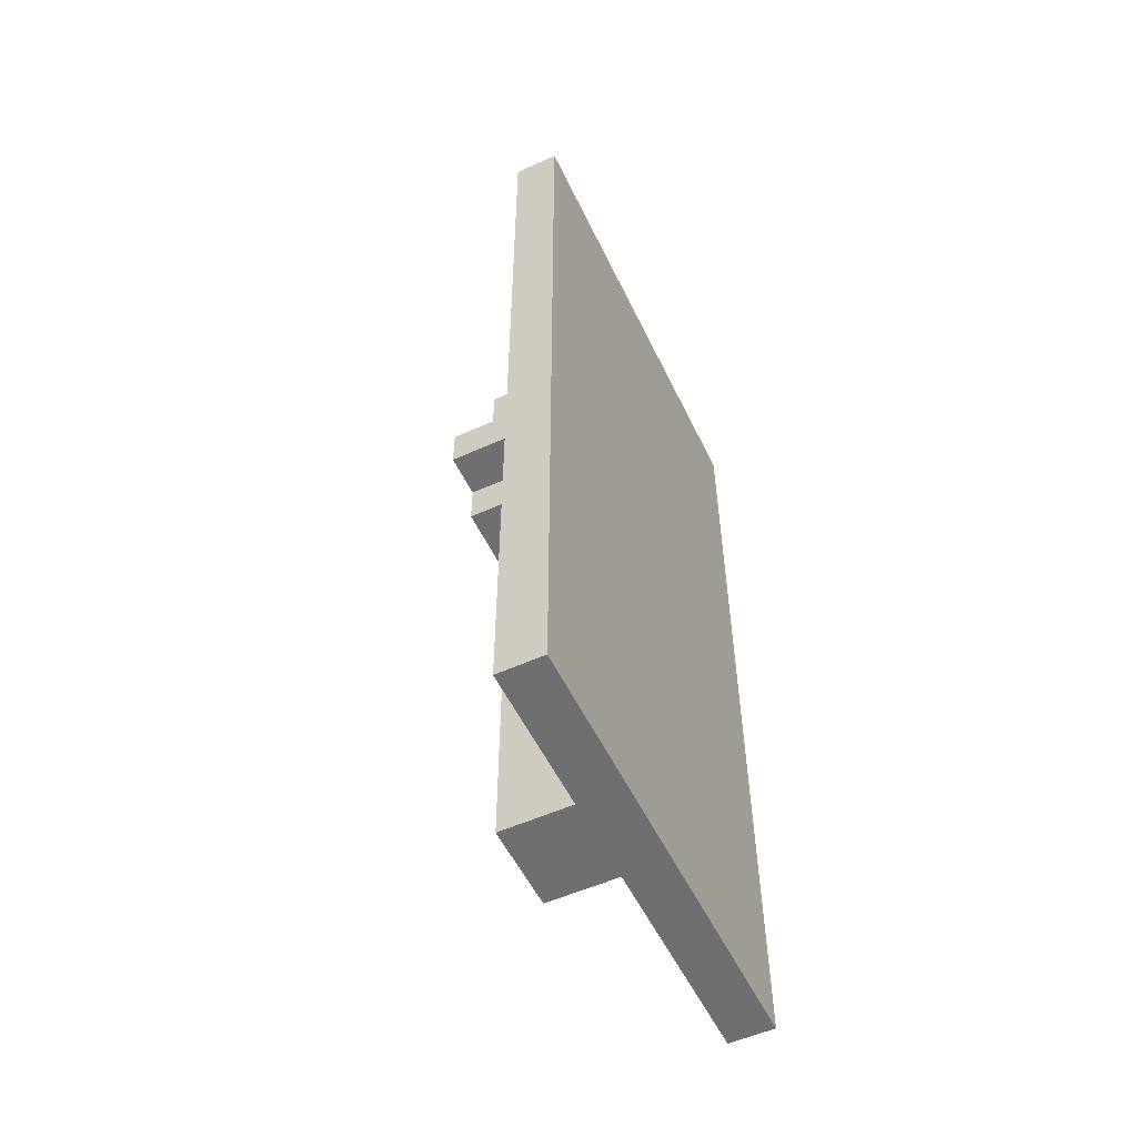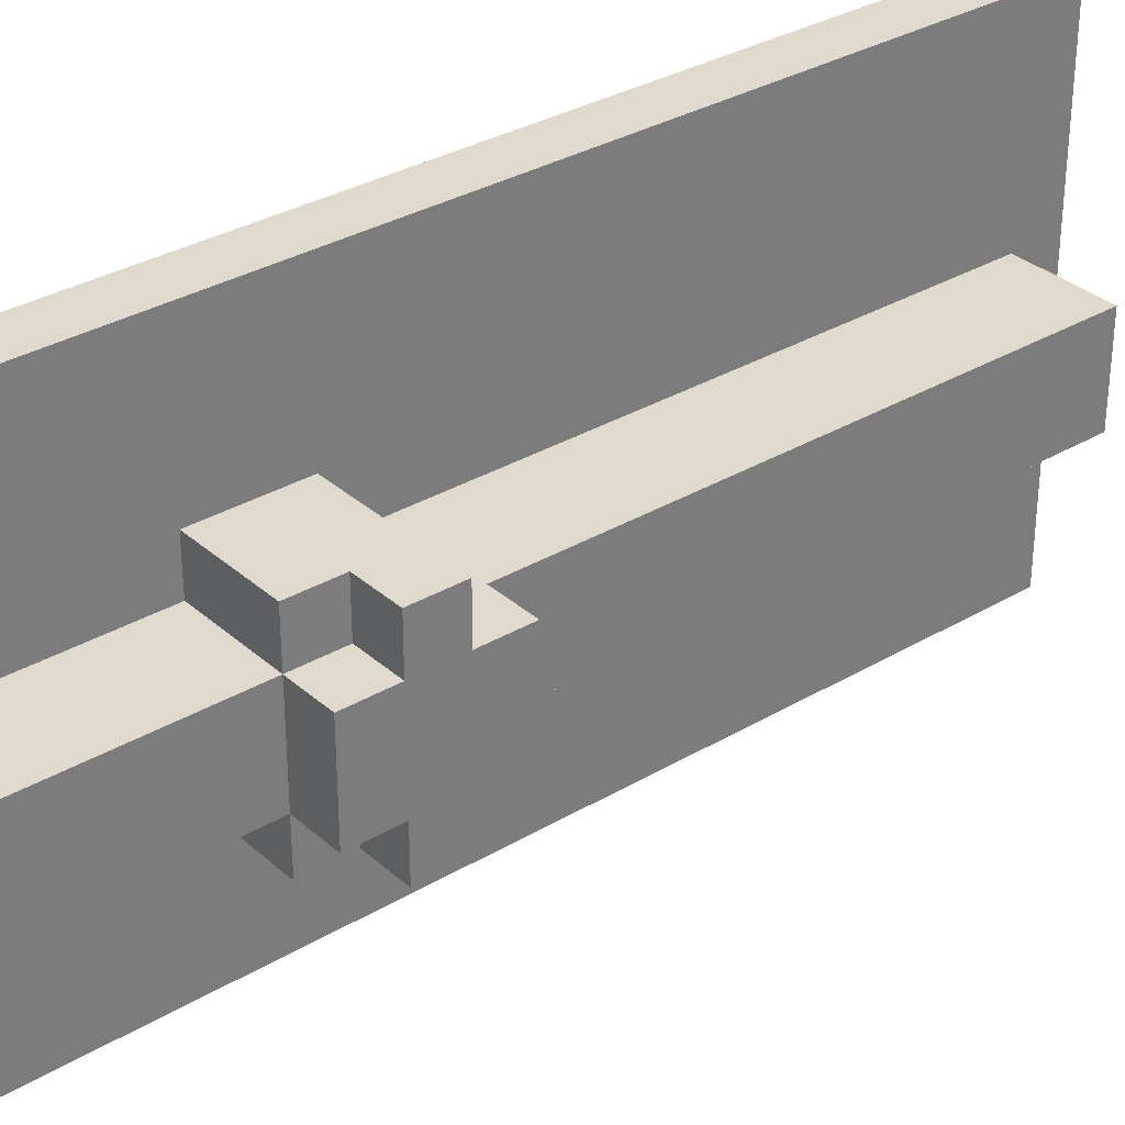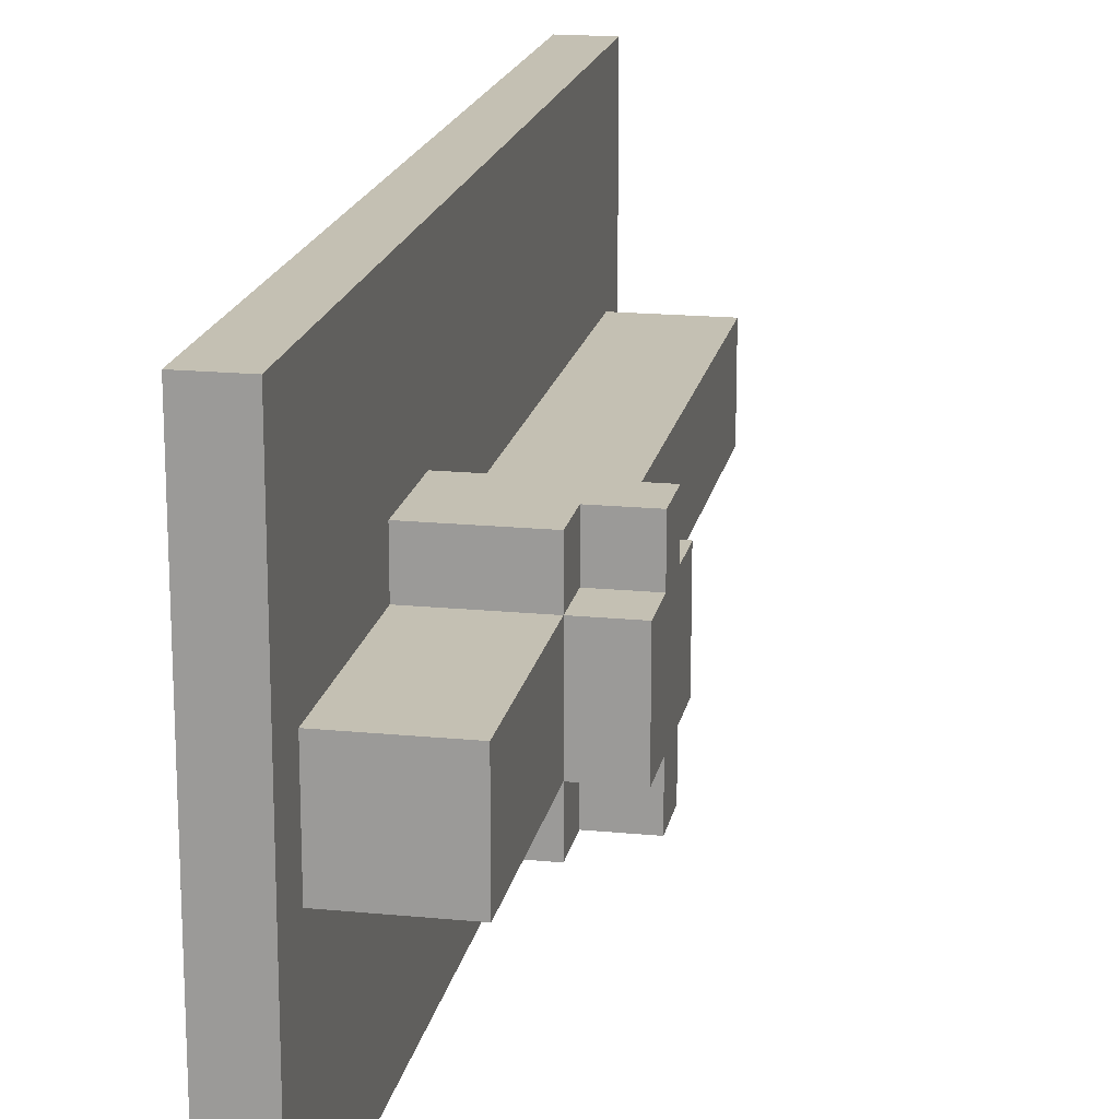
<metadata>
{"format":"obj","ext":"obj","renderer":"f3d","projection":"perspective","resolution":1024,"background":"white","views":[{"elev":-54.6,"azim":25.5,"up":"+Y"},{"elev":32.6,"azim":-129.5,"up":"+Z"},{"elev":18.0,"azim":-169.2,"up":"+Z"}]}
</metadata>
<code>
o
v 24.6 3.4 5.2
v 24.6 3.4 5
v 24.6 3.5 5.3
v 24.6 3.5 5.2
v 24.6 3.5 5
v 24.6 3.5 4.9
v 24.6 3.6 5.3
v 24.6 3.6 5.2
v 24.6 3.6 5
v 24.6 3.6 4.9
v 24.6 3.7 5.2
v 24.6 3.7 5
v 24.7 2.3 5.2
v 24.7 2.3 5
v 24.7 2.4 5.2
v 24.7 2.4 5
v 24.7 3.3 5.2
v 24.7 3.3 5
v 24.7 3.4 5.2
v 24.7 3.4 5
v 24.7 3.6 5.3
v 24.7 3.6 5.2
v 24.7 3.6 5
v 24.7 3.6 4.9
v 24.7 3.7 5.3
v 24.7 3.7 5.2
v 24.7 3.7 5
v 24.7 3.7 4.9
v 24.7 4.1 5.2
v 24.7 4.1 5
v 24.9 2.2 5.6
v 24.9 2.2 5.5
v 24.9 2.2 5.4
v 24.9 2.2 5.3
v 24.9 2.2 5.2
v 24.9 2.2 5
v 24.9 2.2 4.9
v 24.9 2.2 4.8
v 24.9 2.2 4.7
v 24.9 2.2 4.6
v 24.9 2.3 5.6
v 24.9 2.3 5.5
v 24.9 2.3 5.4
v 24.9 2.3 5.3
v 24.9 2.3 5.2
v 24.9 2.3 5
v 24.9 2.3 4.9
v 24.9 2.3 4.8
v 24.9 2.3 4.7
v 24.9 2.3 4.6
v 24.9 2.4 5.4
v 24.9 2.4 5.3
v 24.9 2.4 5.2
v 24.9 2.4 5
v 24.9 2.4 4.9
v 24.9 2.4 4.8
v 24.9 2.5 5.4
v 24.9 2.5 5.3
v 24.9 2.5 4.9
v 24.9 2.5 4.8
v 24.9 2.6 5.4
v 24.9 2.6 5.2
v 24.9 2.6 5
v 24.9 2.6 4.8
v 24.9 2.8 5.4
v 24.9 2.8 5.2
v 24.9 2.8 5
v 24.9 2.8 4.8
v 24.9 3 5.6
v 24.9 3 5.5
v 24.9 3 4.7
v 24.9 3 4.6
v 24.9 3.1 5.5
v 24.9 3.1 5.2
v 24.9 3.1 5
v 24.9 3.1 4.7
v 24.9 3.2 5.5
v 24.9 3.2 5.2
v 24.9 3.2 5
v 24.9 3.2 4.7
v 24.9 3.3 5.6
v 24.9 3.3 5.5
v 24.9 3.3 5.4
v 24.9 3.3 5.2
v 24.9 3.3 5
v 24.9 3.3 4.8
v 24.9 3.3 4.7
v 24.9 3.3 4.6
v 24.9 3.4 5.5
v 24.9 3.4 5.4
v 24.9 3.4 5.3
v 24.9 3.4 5.2
v 24.9 3.4 5
v 24.9 3.4 4.9
v 24.9 3.4 4.8
v 24.9 3.4 4.7
v 24.9 3.5 5.4
v 24.9 3.5 5.3
v 24.9 3.5 5.2
v 24.9 3.5 5
v 24.9 3.5 4.9
v 24.9 3.5 4.8
v 24.9 3.6 5.5
v 24.9 3.6 5.4
v 24.9 3.6 5.3
v 24.9 3.6 4.9
v 24.9 3.6 4.8
v 24.9 3.6 4.7
v 24.9 3.7 5.6
v 24.9 3.7 5.5
v 24.9 3.7 5.4
v 24.9 3.7 5.3
v 24.9 3.7 5.2
v 24.9 3.7 5
v 24.9 3.7 4.9
v 24.9 3.7 4.8
v 24.9 3.7 4.7
v 24.9 3.7 4.6
v 24.9 3.8 5.6
v 24.9 3.8 5.5
v 24.9 3.8 5.4
v 24.9 3.8 5.3
v 24.9 3.8 5.2
v 24.9 3.8 5
v 24.9 3.8 4.9
v 24.9 3.8 4.8
v 24.9 3.8 4.7
v 24.9 3.8 4.6
v 24.9 3.9 5.5
v 24.9 3.9 5.4
v 24.9 3.9 5.3
v 24.9 3.9 4.9
v 24.9 3.9 4.8
v 24.9 3.9 4.7
v 24.9 4 5.6
v 24.9 4 5.5
v 24.9 4 5.4
v 24.9 4 5.3
v 24.9 4 4.9
v 24.9 4 4.8
v 24.9 4 4.7
v 24.9 4 4.6
v 24.9 4.1 5.5
v 24.9 4.1 5.4
v 24.9 4.1 5.3
v 24.9 4.1 5.2
v 24.9 4.1 5
v 24.9 4.1 4.9
v 24.9 4.1 4.8
v 24.9 4.1 4.7
v 24.9 4.2 5.6
v 24.9 4.2 5.4
v 24.9 4.2 4.8
v 24.9 4.2 4.6
v 25 2.2 5.6
v 25 2.2 5.5
v 25 2.2 5.4
v 25 2.2 5.3
v 25 2.2 5.2
v 25 2.2 5
v 25 2.2 4.9
v 25 2.2 4.8
v 25 2.2 4.7
v 25 2.2 4.6
v 25 2.3 5.6
v 25 2.3 5.5
v 25 2.3 5.4
v 25 2.3 5.3
v 25 2.3 5.2
v 25 2.3 5
v 25 2.3 4.9
v 25 2.3 4.8
v 25 2.3 4.7
v 25 2.3 4.6
v 25 2.4 5.4
v 25 2.4 5.3
v 25 2.4 4.9
v 25 2.4 4.8
v 25 2.5 5.4
v 25 2.5 5.3
v 25 2.5 5.2
v 25 2.5 5
v 25 2.5 4.9
v 25 2.5 4.8
v 25 2.6 5.4
v 25 2.6 5.2
v 25 2.6 5
v 25 2.6 4.8
v 25 2.8 5.4
v 25 2.8 5.2
v 25 2.8 5
v 25 2.8 4.8
v 25 3 5.6
v 25 3 5.5
v 25 3 4.7
v 25 3 4.6
v 25 3.1 5.5
v 25 3.1 5.2
v 25 3.1 5
v 25 3.1 4.7
v 25 3.2 5.5
v 25 3.2 5.2
v 25 3.2 5
v 25 3.2 4.7
v 25 3.3 5.6
v 25 3.3 5.5
v 25 3.3 5.4
v 25 3.3 4.8
v 25 3.3 4.7
v 25 3.3 4.6
v 25 3.4 5.5
v 25 3.4 5.4
v 25 3.4 5.3
v 25 3.4 5.2
v 25 3.4 5
v 25 3.4 4.9
v 25 3.4 4.8
v 25 3.4 4.7
v 25 3.5 5.4
v 25 3.5 5.3
v 25 3.5 5.2
v 25 3.5 5
v 25 3.5 4.9
v 25 3.5 4.8
v 25 3.6 5.5
v 25 3.6 5.4
v 25 3.6 5.3
v 25 3.6 4.9
v 25 3.6 4.8
v 25 3.6 4.7
v 25 3.7 5.6
v 25 3.7 5.5
v 25 3.7 5.4
v 25 3.7 5.3
v 25 3.7 5.2
v 25 3.7 5
v 25 3.7 4.9
v 25 3.7 4.8
v 25 3.7 4.7
v 25 3.7 4.6
v 25 3.8 5.6
v 25 3.8 5.5
v 25 3.8 5.4
v 25 3.8 5.3
v 25 3.8 5.2
v 25 3.8 5
v 25 3.8 4.9
v 25 3.8 4.8
v 25 3.8 4.7
v 25 3.8 4.6
v 25 3.9 5.5
v 25 3.9 5.4
v 25 3.9 5.3
v 25 3.9 4.9
v 25 3.9 4.8
v 25 3.9 4.7
v 25 4 5.6
v 25 4 5.5
v 25 4 5.4
v 25 4 5.3
v 25 4 4.9
v 25 4 4.8
v 25 4 4.7
v 25 4 4.6
v 25 4.1 5.5
v 25 4.1 5.4
v 25 4.1 5.3
v 25 4.1 4.9
v 25 4.1 4.8
v 25 4.1 4.7
v 25 4.2 5.6
v 25 4.2 5.4
v 25 4.2 4.8
v 25 4.2 4.6
v 24.9 2.2 5.6
v 24.9 2.3 5.6
v 24.9 3 5.6
v 24.9 3.3 5.6
v 24.9 3.7 5.6
v 24.9 3.8 5.6
v 24.9 4 5.6
v 24.9 4.2 5.6
v 25 2.2 5.6
v 25 2.3 5.6
v 25 3 5.6
v 25 3.3 5.6
v 25 3.7 5.6
v 25 3.8 5.6
v 25 4 5.6
v 25 4.2 5.6
v 24.6 3.5 5.3
v 24.6 3.6 5.3
v 24.7 3.6 5.3
v 24.7 3.7 5.3
v 24.9 3.5 5.3
v 24.9 3.6 5.3
v 24.9 3.7 5.3
v 24.6 3.4 5.2
v 24.6 3.5 5.2
v 24.6 3.6 5.2
v 24.6 3.7 5.2
v 24.7 2.3 5.2
v 24.7 2.4 5.2
v 24.7 3.3 5.2
v 24.7 3.4 5.2
v 24.7 3.6 5.2
v 24.7 3.7 5.2
v 24.7 4.1 5.2
v 24.9 2.3 5.2
v 24.9 2.4 5.2
v 24.9 2.6 5.2
v 24.9 2.8 5.2
v 24.9 3.1 5.2
v 24.9 3.2 5.2
v 24.9 3.3 5.2
v 24.9 3.4 5.2
v 24.9 3.5 5.2
v 24.9 3.7 5.2
v 24.9 3.8 5.2
v 24.9 4.1 5.2
v 24.6 3.4 5
v 24.6 3.5 5
v 24.6 3.6 5
v 24.6 3.7 5
v 24.7 2.3 5
v 24.7 2.4 5
v 24.7 3.3 5
v 24.7 3.4 5
v 24.7 3.6 5
v 24.7 3.7 5
v 24.7 4.1 5
v 24.9 2.3 5
v 24.9 2.4 5
v 24.9 2.6 5
v 24.9 2.8 5
v 24.9 3.1 5
v 24.9 3.2 5
v 24.9 3.3 5
v 24.9 3.4 5
v 24.9 3.5 5
v 24.9 3.7 5
v 24.9 3.8 5
v 24.9 4.1 5
v 24.6 3.5 4.9
v 24.6 3.6 4.9
v 24.7 3.6 4.9
v 24.7 3.7 4.9
v 24.9 3.5 4.9
v 24.9 3.6 4.9
v 24.9 3.7 4.9
v 24.9 2.2 4.6
v 24.9 2.3 4.6
v 24.9 3 4.6
v 24.9 3.3 4.6
v 24.9 3.7 4.6
v 24.9 3.8 4.6
v 24.9 4 4.6
v 24.9 4.2 4.6
v 25 2.2 4.6
v 25 2.3 4.6
v 25 3 4.6
v 25 3.3 4.6
v 25 3.7 4.6
v 25 3.8 4.6
v 25 4 4.6
v 25 4.2 4.6
v 24.9 2.2 5.6
v 25 2.2 5.6
v 24.9 2.2 5.5
v 25 2.2 5.5
v 24.9 2.2 5.4
v 25 2.2 5.4
v 24.9 2.2 5.3
v 25 2.2 5.3
v 24.9 2.2 5.2
v 25 2.2 5.2
v 24.9 2.2 5
v 25 2.2 5
v 24.9 2.2 4.9
v 25 2.2 4.9
v 24.9 2.2 4.8
v 25 2.2 4.8
v 24.9 2.2 4.7
v 25 2.2 4.7
v 24.9 2.2 4.6
v 25 2.2 4.6
v 24.7 2.3 5.2
v 24.9 2.3 5.2
v 24.7 2.3 5
v 24.9 2.3 5
v 24.6 3.4 5.2
v 24.7 3.4 5.2
v 24.6 3.4 5
v 24.7 3.4 5
v 24.6 3.5 5.3
v 24.9 3.5 5.3
v 24.6 3.5 5.2
v 24.9 3.5 5.2
v 24.6 3.5 5
v 24.9 3.5 5
v 24.6 3.5 4.9
v 24.9 3.5 4.9
v 24.6 3.6 5.3
v 24.7 3.6 5.3
v 24.6 3.6 5.2
v 24.7 3.6 5.2
v 24.6 3.6 5
v 24.7 3.6 5
v 24.6 3.6 4.9
v 24.7 3.6 4.9
v 24.7 3.7 5.3
v 24.9 3.7 5.3
v 24.6 3.7 5.2
v 24.7 3.7 5.2
v 24.9 3.7 5.2
v 24.6 3.7 5
v 24.7 3.7 5
v 24.9 3.7 5
v 24.7 3.7 4.9
v 24.9 3.7 4.9
v 24.7 4.1 5.2
v 24.9 4.1 5.2
v 24.7 4.1 5
v 24.9 4.1 5
v 24.9 4.2 5.6
v 25 4.2 5.6
v 24.9 4.2 5.4
v 25 4.2 5.4
v 24.9 4.2 4.8
v 25 4.2 4.8
v 24.9 4.2 4.6
v 25 4.2 4.6
f 4 2 1
f 5 2 4
f 7 4 3
f 7 6 5
f 7 5 4
f 8 6 7
f 9 6 8
f 10 6 9
f 11 9 8
f 12 9 11
f 15 14 13
f 16 14 15
f 17 16 15
f 18 16 17
f 19 18 17
f 20 18 19
f 25 22 21
f 26 22 25
f 27 24 23
f 28 24 27
f 29 27 26
f 30 27 29
f 41 32 31
f 42 33 32
f 42 32 41
f 43 34 33
f 43 33 42
f 44 35 34
f 44 34 43
f 45 36 35
f 45 35 44
f 46 37 36
f 46 36 45
f 47 38 37
f 47 37 46
f 48 39 38
f 48 38 47
f 49 40 39
f 49 39 48
f 50 40 49
f 51 42 41
f 51 43 42
f 51 44 43
f 51 45 44
f 52 45 51
f 53 45 52
f 54 48 47
f 54 50 49
f 54 49 48
f 54 47 46
f 55 50 54
f 56 50 55
f 57 52 51
f 57 51 41
f 58 53 52
f 58 52 57
f 59 56 55
f 59 55 54
f 60 50 56
f 60 56 59
f 61 57 41
f 61 58 57
f 62 53 58
f 62 58 61
f 63 59 54
f 63 60 59
f 64 50 60
f 64 60 63
f 65 62 61
f 65 61 41
f 66 62 65
f 67 64 63
f 68 50 64
f 68 64 67
f 69 66 65
f 69 65 41
f 70 66 69
f 71 50 68
f 71 68 67
f 72 50 71
f 73 66 70
f 73 70 69
f 74 66 73
f 75 71 67
f 76 72 71
f 76 71 75
f 77 74 73
f 77 73 69
f 78 74 77
f 79 76 75
f 80 72 76
f 80 76 79
f 81 77 69
f 82 78 77
f 82 77 81
f 83 78 82
f 84 78 83
f 85 80 79
f 86 80 85
f 87 72 80
f 87 80 86
f 88 72 87
f 89 82 81
f 89 83 82
f 90 84 83
f 90 83 89
f 91 84 90
f 92 84 91
f 93 86 85
f 94 86 93
f 95 87 86
f 95 86 94
f 96 88 87
f 96 87 95
f 97 90 89
f 97 91 90
f 98 92 91
f 98 91 97
f 99 92 98
f 100 94 93
f 101 95 94
f 101 94 100
f 101 96 95
f 102 96 101
f 103 97 89
f 103 89 81
f 104 98 97
f 104 97 103
f 105 98 104
f 106 102 101
f 107 96 102
f 107 102 106
f 108 88 96
f 108 96 107
f 109 103 81
f 110 104 103
f 110 103 109
f 111 105 104
f 111 104 110
f 112 105 111
f 115 107 106
f 116 108 107
f 116 107 115
f 117 88 108
f 117 108 116
f 118 88 117
f 119 110 109
f 120 111 110
f 120 110 119
f 120 112 111
f 121 112 120
f 122 113 112
f 122 112 121
f 123 113 122
f 124 115 114
f 125 116 115
f 125 115 124
f 125 117 116
f 126 117 125
f 127 118 117
f 127 117 126
f 128 118 127
f 129 121 120
f 129 120 119
f 130 123 122
f 130 121 129
f 130 122 121
f 131 123 130
f 132 126 125
f 132 125 124
f 133 127 126
f 133 126 132
f 134 128 127
f 134 127 133
f 135 129 119
f 135 130 129
f 136 130 135
f 137 131 130
f 137 130 136
f 138 123 131
f 138 131 137
f 139 132 124
f 139 133 132
f 140 134 133
f 140 133 139
f 141 128 134
f 141 134 140
f 142 128 141
f 143 137 136
f 143 136 135
f 144 138 137
f 144 137 143
f 145 123 138
f 145 138 144
f 146 123 145
f 147 139 124
f 148 140 139
f 148 139 147
f 149 141 140
f 149 140 148
f 150 142 141
f 150 141 149
f 151 144 143
f 151 143 135
f 152 147 146
f 152 144 151
f 152 149 148
f 152 146 145
f 152 145 144
f 152 148 147
f 153 150 149
f 153 149 152
f 154 142 150
f 154 150 153
f 155 156 165
f 156 157 166
f 165 156 166
f 157 158 167
f 166 157 167
f 158 159 168
f 167 158 168
f 159 160 169
f 168 159 169
f 160 161 170
f 169 160 170
f 161 162 171
f 170 161 171
f 162 163 172
f 171 162 172
f 163 164 173
f 172 163 173
f 173 164 174
f 171 172 175
f 165 166 175
f 173 174 175
f 172 173 175
f 170 171 175
f 169 170 175
f 168 169 175
f 167 168 175
f 166 167 175
f 175 174 176
f 176 174 177
f 177 174 178
f 165 175 179
f 175 176 179
f 176 177 180
f 179 176 180
f 180 177 181
f 181 177 182
f 177 178 183
f 182 177 183
f 178 174 184
f 183 178 184
f 165 179 185
f 179 180 185
f 180 181 185
f 181 182 186
f 185 181 186
f 182 183 187
f 186 182 187
f 183 184 187
f 184 174 188
f 187 184 188
f 185 186 189
f 165 185 189
f 186 187 190
f 189 186 190
f 187 188 191
f 190 187 191
f 188 174 192
f 191 188 192
f 190 191 193
f 189 190 193
f 191 192 193
f 165 189 193
f 193 192 194
f 192 174 195
f 194 192 195
f 195 174 196
f 193 194 197
f 194 195 197
f 197 195 198
f 198 195 199
f 195 196 200
f 199 195 200
f 193 197 201
f 197 198 201
f 198 199 202
f 201 198 202
f 199 200 203
f 202 199 203
f 200 196 204
f 203 200 204
f 193 201 205
f 202 203 206
f 205 201 206
f 201 202 206
f 203 204 206
f 206 204 207
f 207 204 208
f 204 196 209
f 208 204 209
f 209 196 210
f 205 206 211
f 206 207 211
f 207 208 212
f 211 207 212
f 212 208 213
f 213 208 214
f 214 208 215
f 215 208 216
f 208 209 217
f 216 208 217
f 209 210 218
f 217 209 218
f 211 212 219
f 212 213 219
f 213 214 220
f 219 213 220
f 214 215 221
f 220 214 221
f 215 216 222
f 221 215 222
f 216 217 223
f 222 216 223
f 217 218 223
f 223 218 224
f 205 211 225
f 211 219 225
f 219 220 226
f 225 219 226
f 221 222 227
f 226 220 227
f 220 221 227
f 222 223 227
f 223 224 228
f 227 223 228
f 224 218 229
f 228 224 229
f 218 210 230
f 229 218 230
f 205 225 231
f 225 226 232
f 231 225 232
f 227 228 233
f 232 226 233
f 226 227 233
f 228 229 233
f 233 229 234
f 234 229 235
f 235 229 236
f 236 229 237
f 229 230 238
f 237 229 238
f 230 210 239
f 238 230 239
f 239 210 240
f 231 232 241
f 232 233 242
f 241 232 242
f 233 234 242
f 242 234 243
f 234 235 244
f 243 234 244
f 235 236 245
f 244 235 245
f 236 237 246
f 245 236 246
f 237 238 247
f 246 237 247
f 238 239 247
f 247 239 248
f 239 240 249
f 248 239 249
f 249 240 250
f 242 243 251
f 241 242 251
f 244 245 252
f 251 243 252
f 245 246 252
f 247 248 252
f 246 247 252
f 243 244 252
f 252 248 253
f 253 248 254
f 248 249 255
f 254 248 255
f 249 250 256
f 255 249 256
f 241 251 257
f 251 252 257
f 257 252 258
f 252 253 259
f 258 252 259
f 253 254 260
f 259 253 260
f 254 255 261
f 260 254 261
f 255 256 262
f 261 255 262
f 256 250 263
f 262 256 263
f 263 250 264
f 258 259 265
f 257 258 265
f 259 260 266
f 265 259 266
f 260 261 267
f 266 260 267
f 261 262 268
f 267 261 268
f 262 263 269
f 268 262 269
f 263 264 270
f 269 263 270
f 257 265 271
f 265 266 271
f 266 267 272
f 271 266 272
f 268 269 272
f 267 268 272
f 269 270 273
f 272 269 273
f 270 264 274
f 273 270 274
f 283 276 275
f 284 277 276
f 284 276 283
f 285 278 277
f 285 277 284
f 286 279 278
f 286 278 285
f 287 280 279
f 287 279 286
f 288 281 280
f 288 280 287
f 289 282 281
f 289 281 288
f 290 282 289
f 293 292 291
f 295 293 291
f 295 294 293
f 296 294 295
f 297 294 296
f 305 299 298
f 306 301 300
f 307 301 306
f 309 303 302
f 310 304 303
f 310 303 309
f 311 304 310
f 312 304 311
f 313 304 312
f 314 304 313
f 315 305 304
f 315 304 314
f 316 299 305
f 316 305 315
f 317 299 316
f 318 308 307
f 319 308 318
f 320 308 319
f 321 322 328
f 323 324 329
f 329 324 330
f 325 326 332
f 326 327 333
f 332 326 333
f 333 327 334
f 334 327 335
f 335 327 336
f 336 327 337
f 327 328 338
f 337 327 338
f 328 322 339
f 338 328 339
f 339 322 340
f 330 331 341
f 341 331 342
f 342 331 343
f 344 345 346
f 344 346 348
f 346 347 348
f 348 347 349
f 349 347 350
f 351 352 359
f 352 353 360
f 359 352 360
f 353 354 361
f 360 353 361
f 354 355 362
f 361 354 362
f 355 356 363
f 362 355 363
f 356 357 364
f 363 356 364
f 357 358 365
f 364 357 365
f 365 358 366
f 369 368 367
f 370 368 369
f 371 370 369
f 372 370 371
f 373 372 371
f 374 372 373
f 375 374 373
f 376 374 375
f 377 376 375
f 378 376 377
f 379 378 377
f 380 378 379
f 381 380 379
f 382 380 381
f 383 382 381
f 384 382 383
f 385 384 383
f 386 384 385
f 389 388 387
f 390 388 389
f 393 392 391
f 394 392 393
f 397 396 395
f 398 396 397
f 401 400 399
f 402 400 401
f 403 404 405
f 405 404 406
f 407 408 409
f 409 408 410
f 411 412 414
f 414 412 415
f 413 414 416
f 416 414 417
f 417 418 419
f 419 418 420
f 421 422 423
f 423 422 424
f 425 426 427
f 427 426 428
f 427 428 429
f 429 428 430
f 429 430 431
f 431 430 432

</code>
